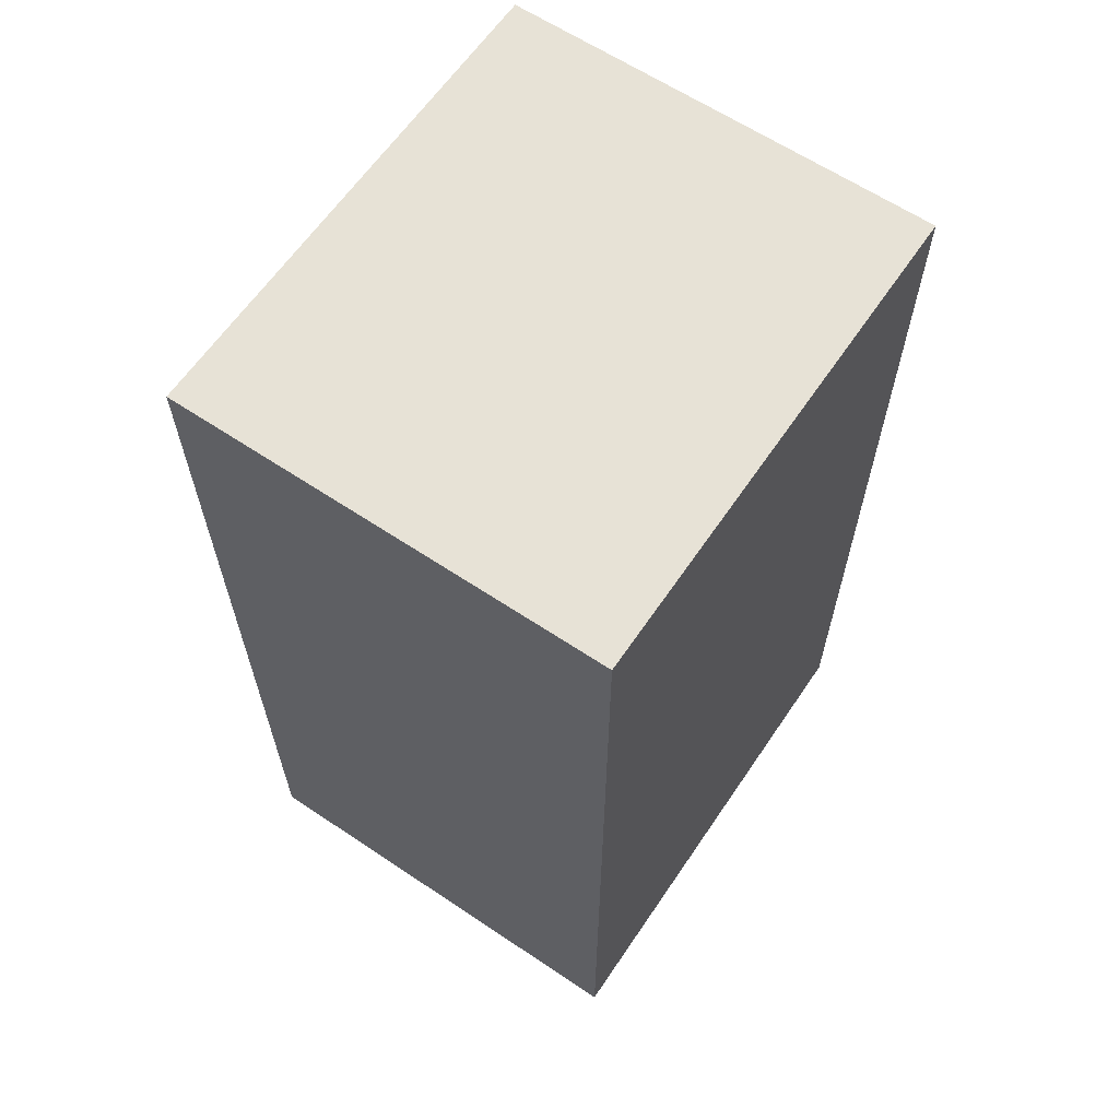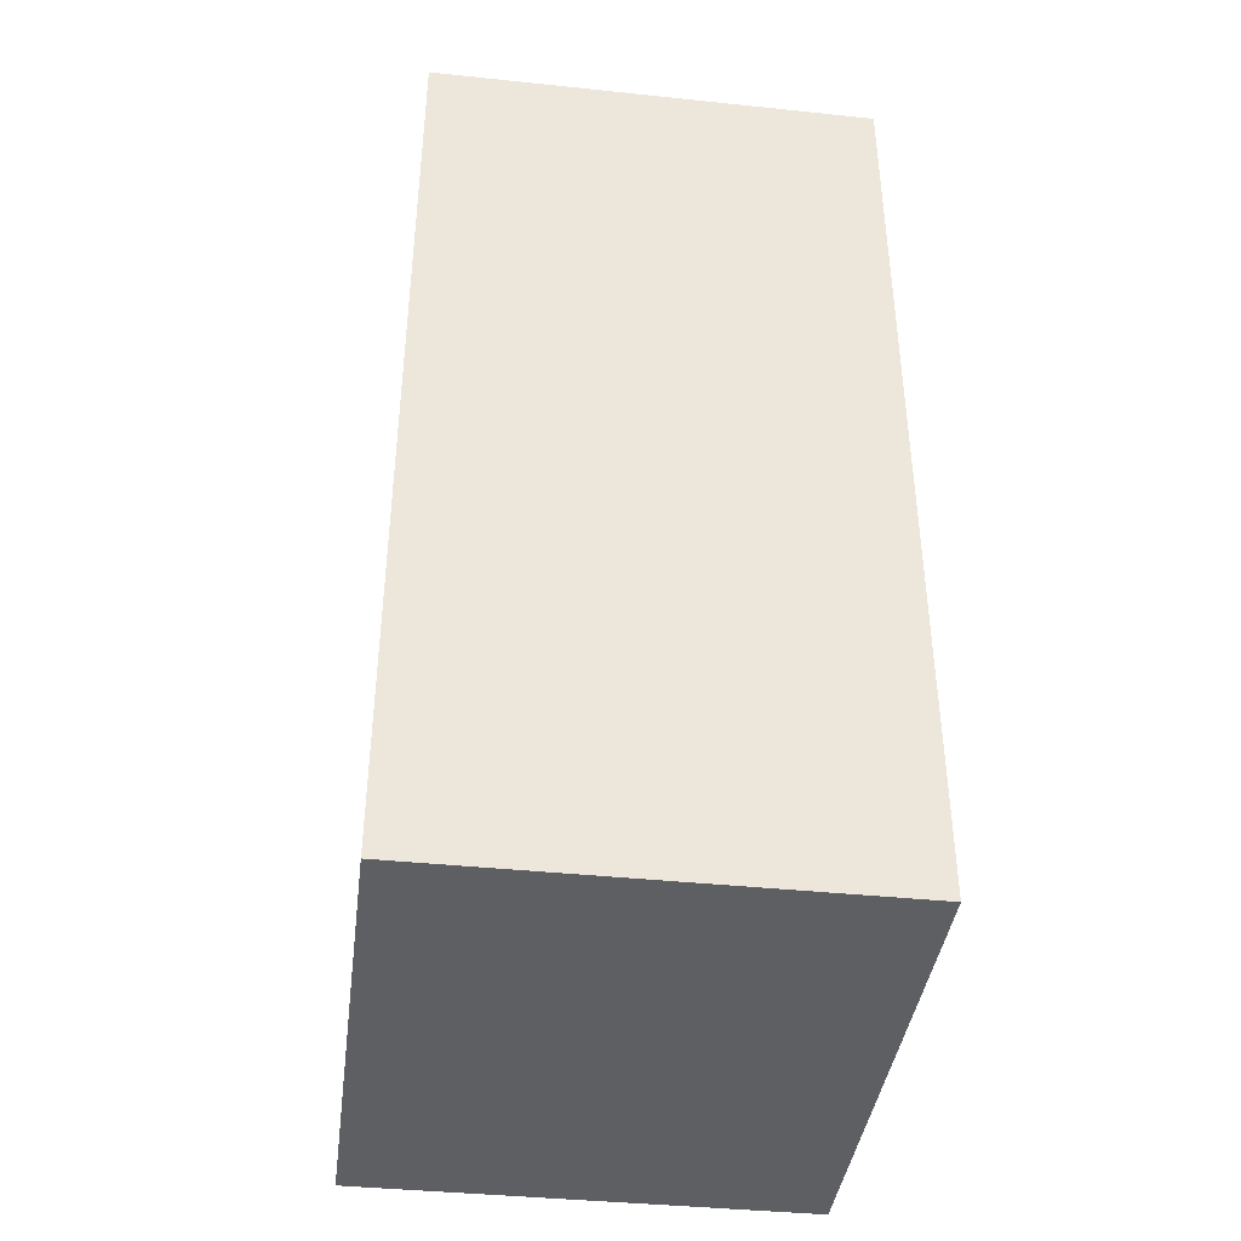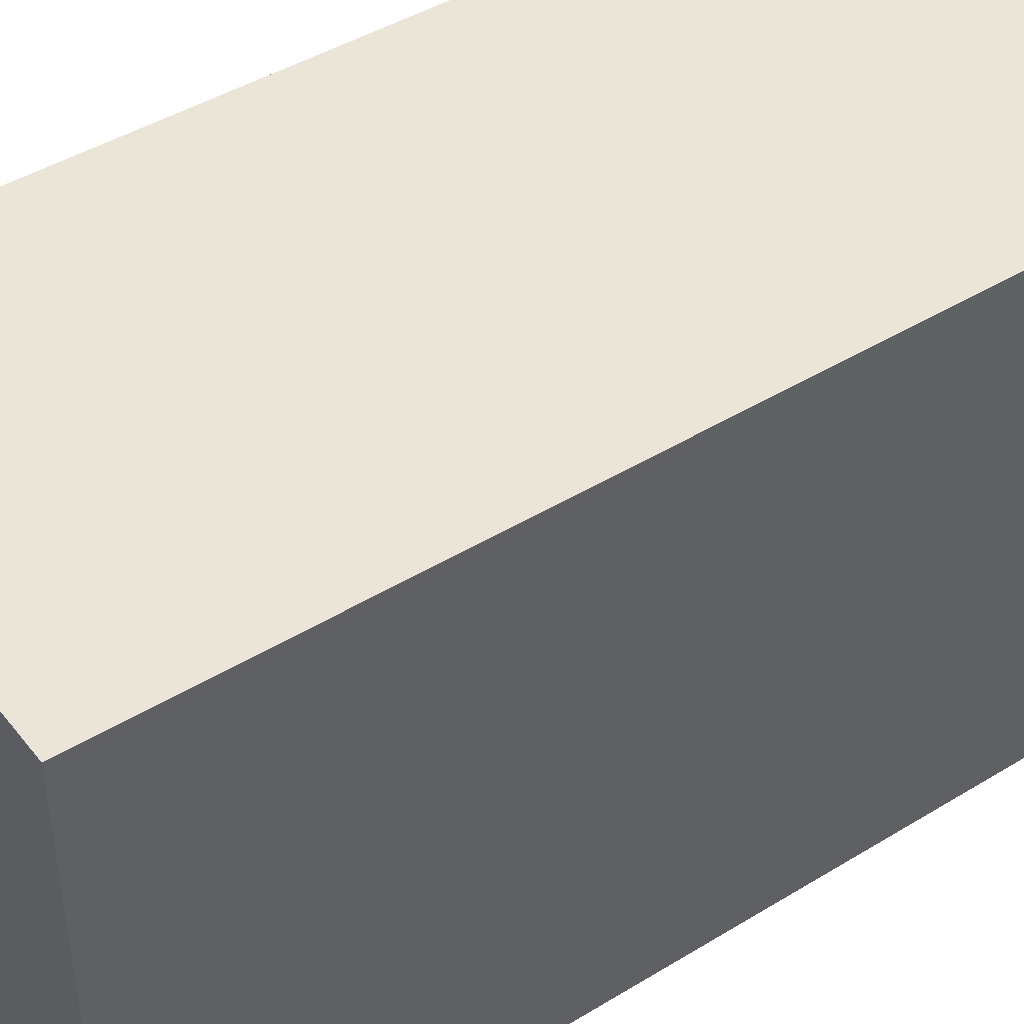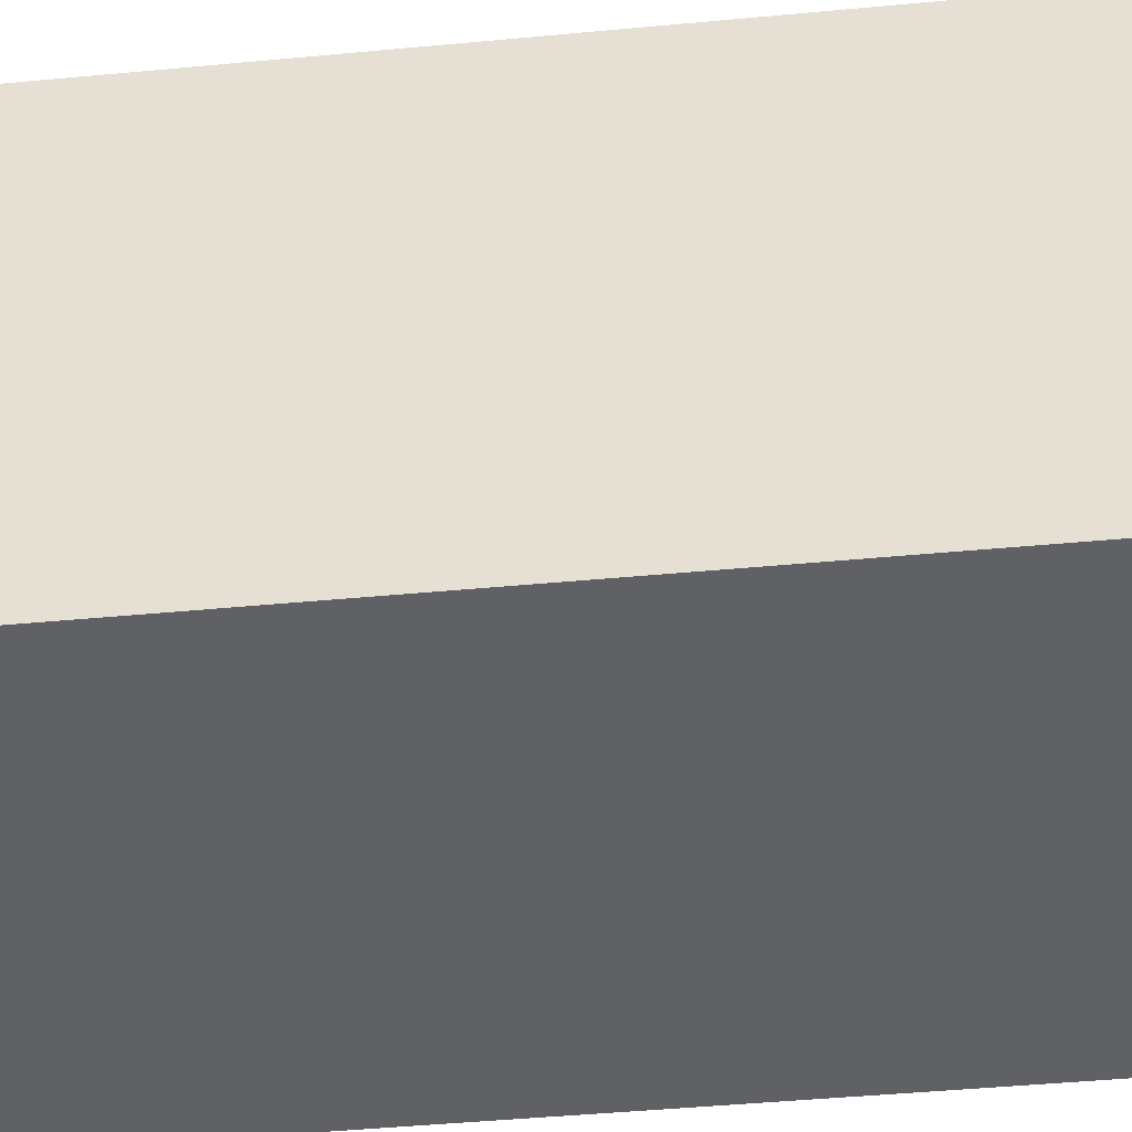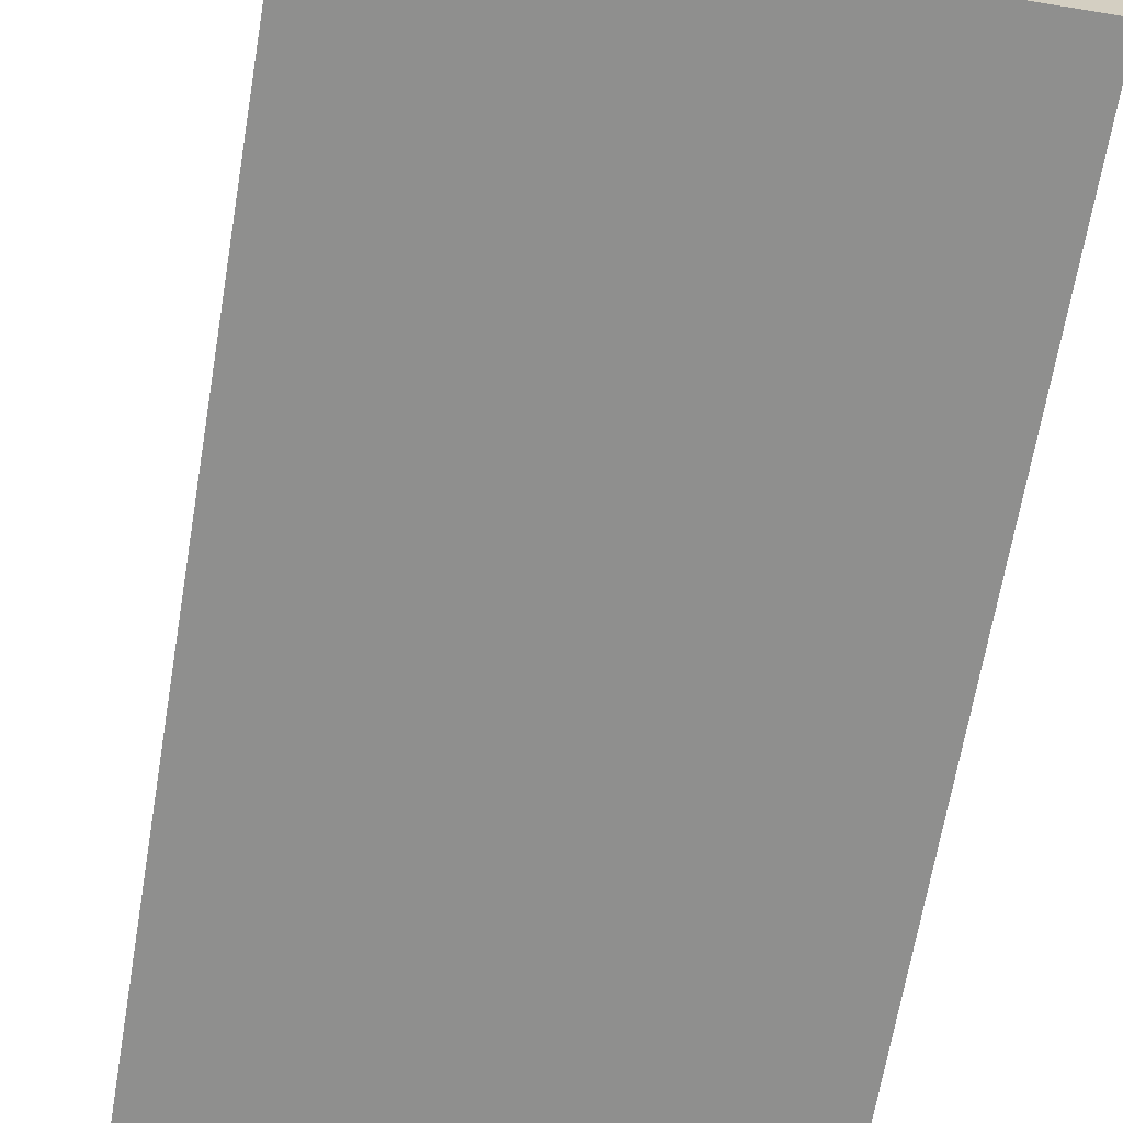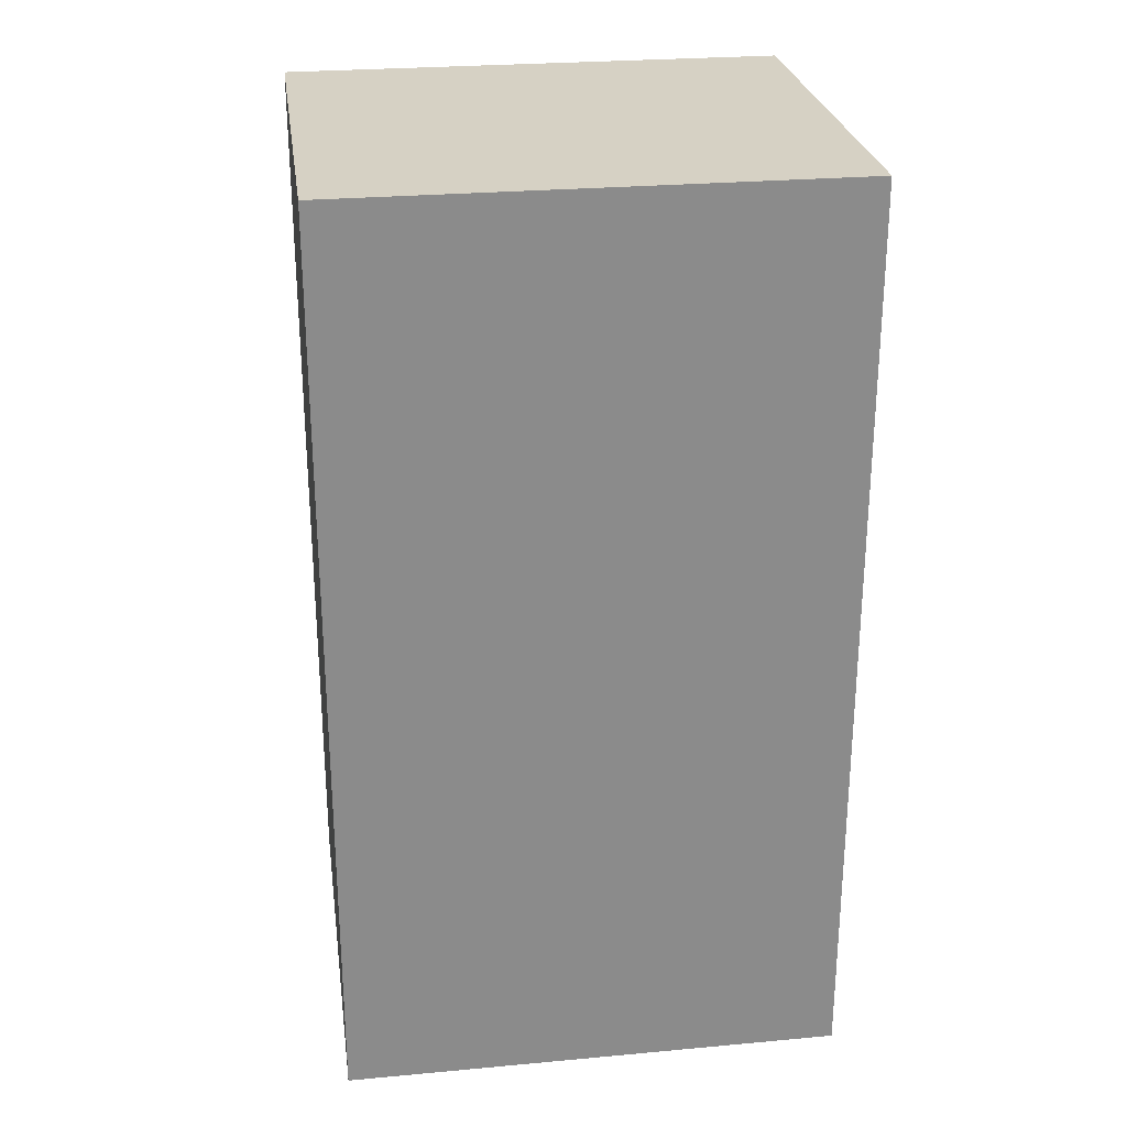
<metadata>
{"format":"obj","ext":"obj","renderer":"f3d","projection":"perspective","resolution":1024,"background":"white","views":[{"elev":62.9,"azim":-145.9,"up":"+Z"},{"elev":-40.5,"azim":172.7,"up":"+Z"},{"elev":44.4,"azim":54.5,"up":"+Y"},{"elev":-47.4,"azim":-84.0,"up":"+Y"},{"elev":-65.3,"azim":170.5,"up":"+Y"},{"elev":26.6,"azim":-98.1,"up":"+Z"}]}
</metadata>
<code>
v  -7.78 -8.936 16.35
v  -7.78 -8.936 -16.35
v  7.78 -8.936 -16.35
v  7.78 -8.936 16.35
v  -7.78 8.936 16.35
v  7.78 8.936 16.35
v  7.78 8.936 -16.35
v  -7.78 8.936 -16.35
g Object027
f 1 2 3
f 3 4 1
f 5 6 7
f 7 8 5
f 1 4 6
f 6 5 1
f 4 3 7
f 7 6 4
f 3 2 8
f 8 7 3
f 2 1 5
f 5 8 2

</code>
